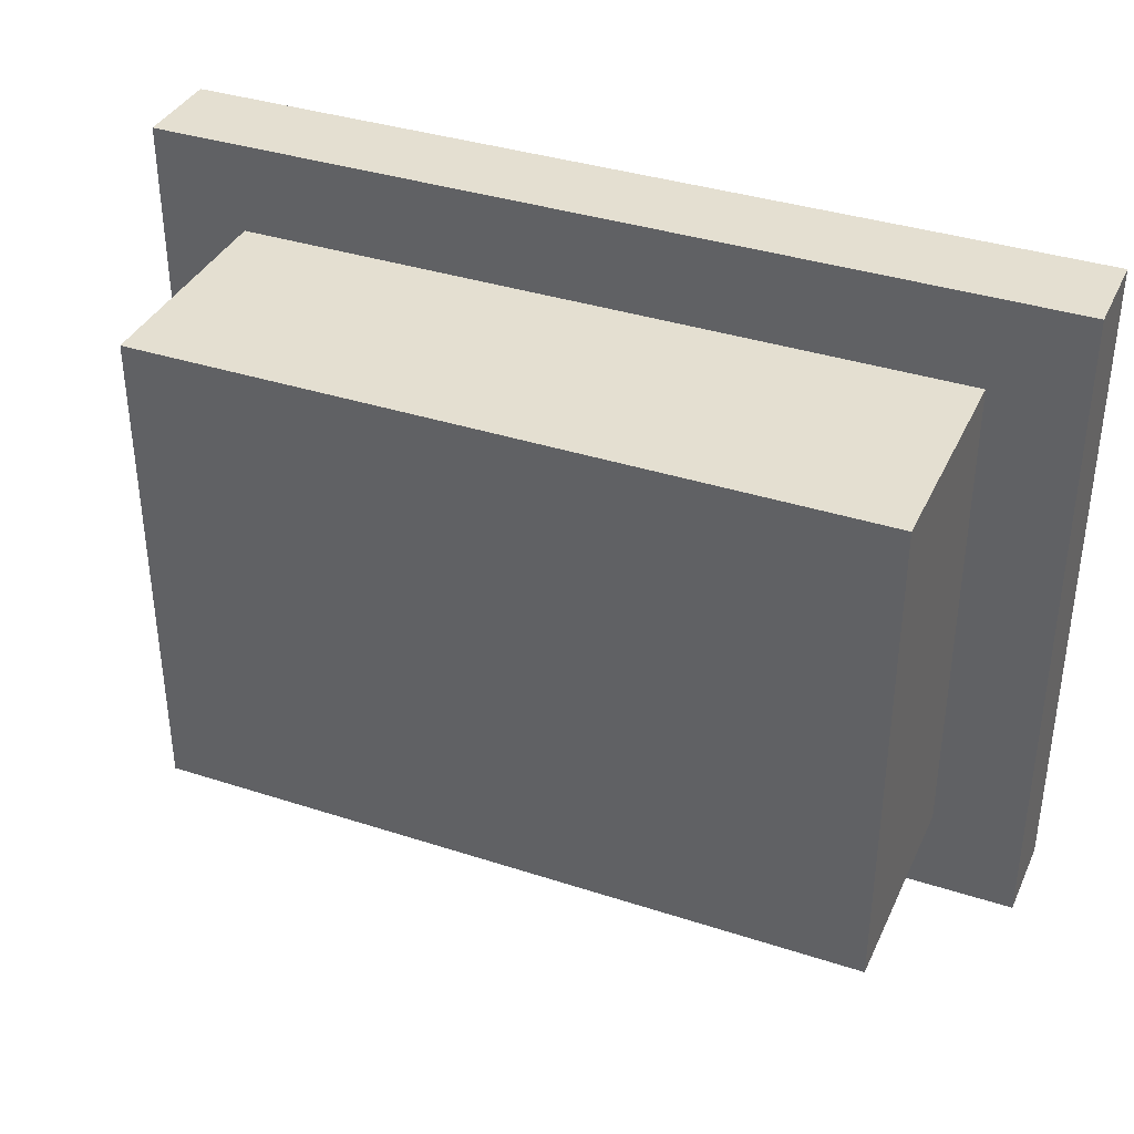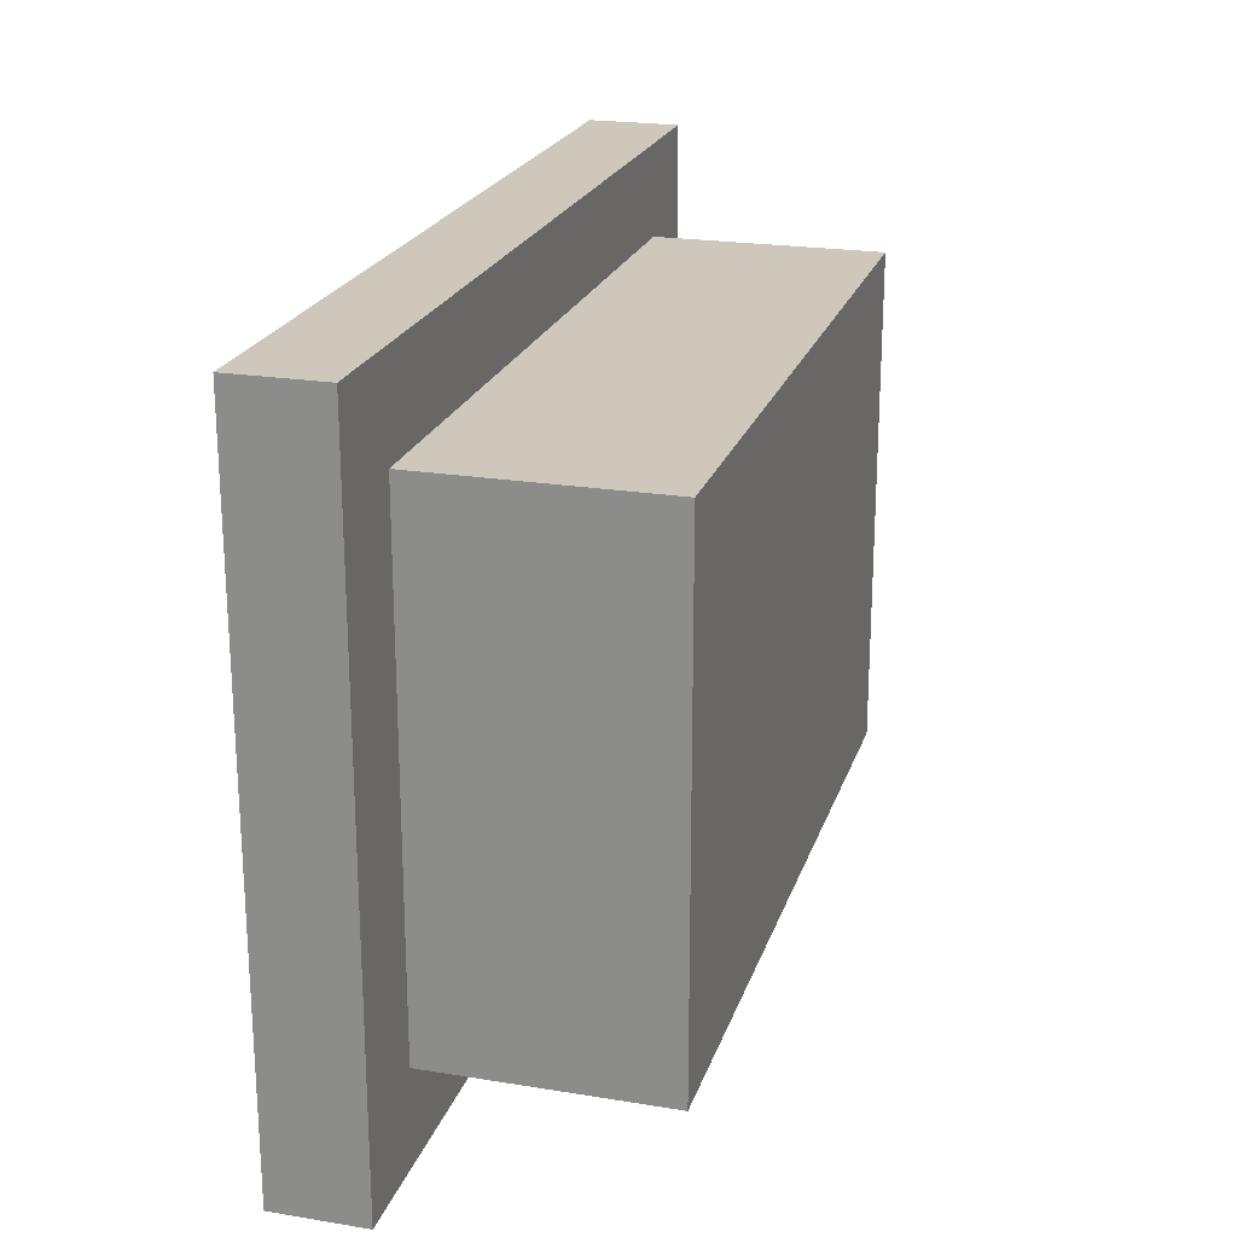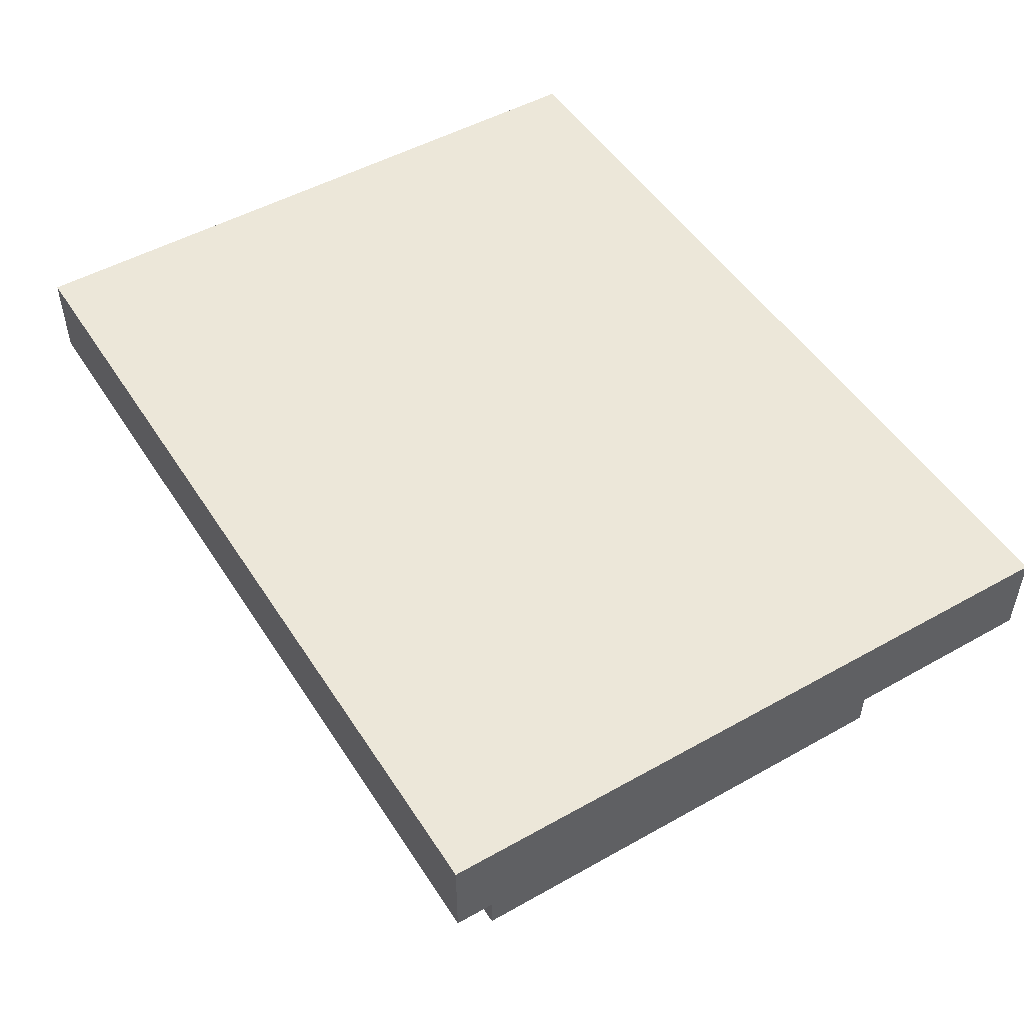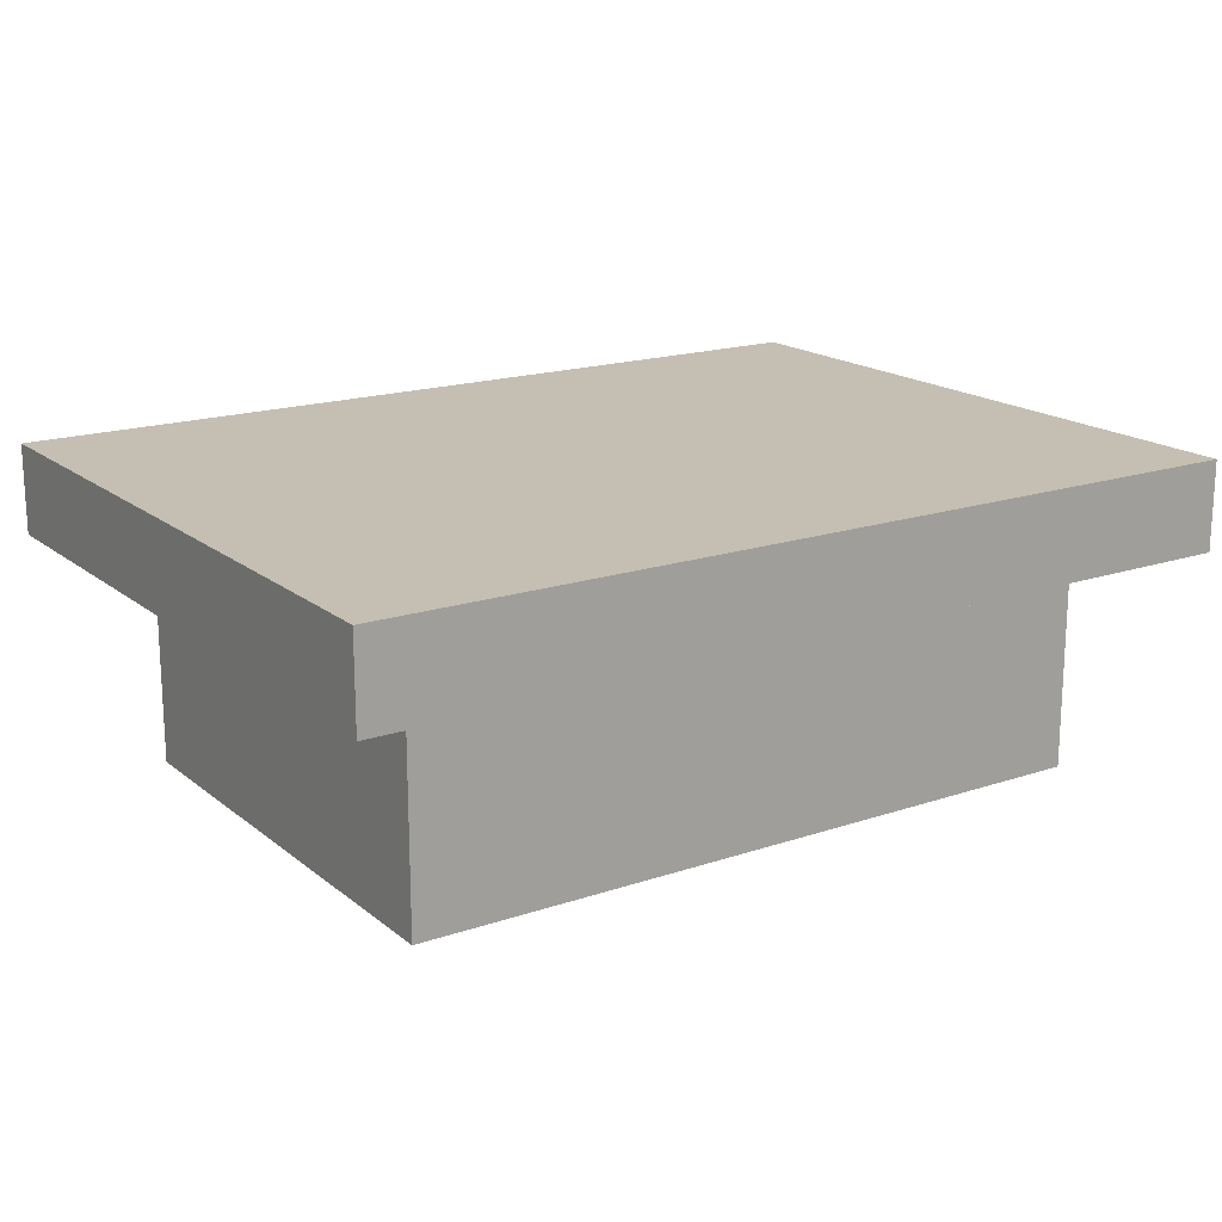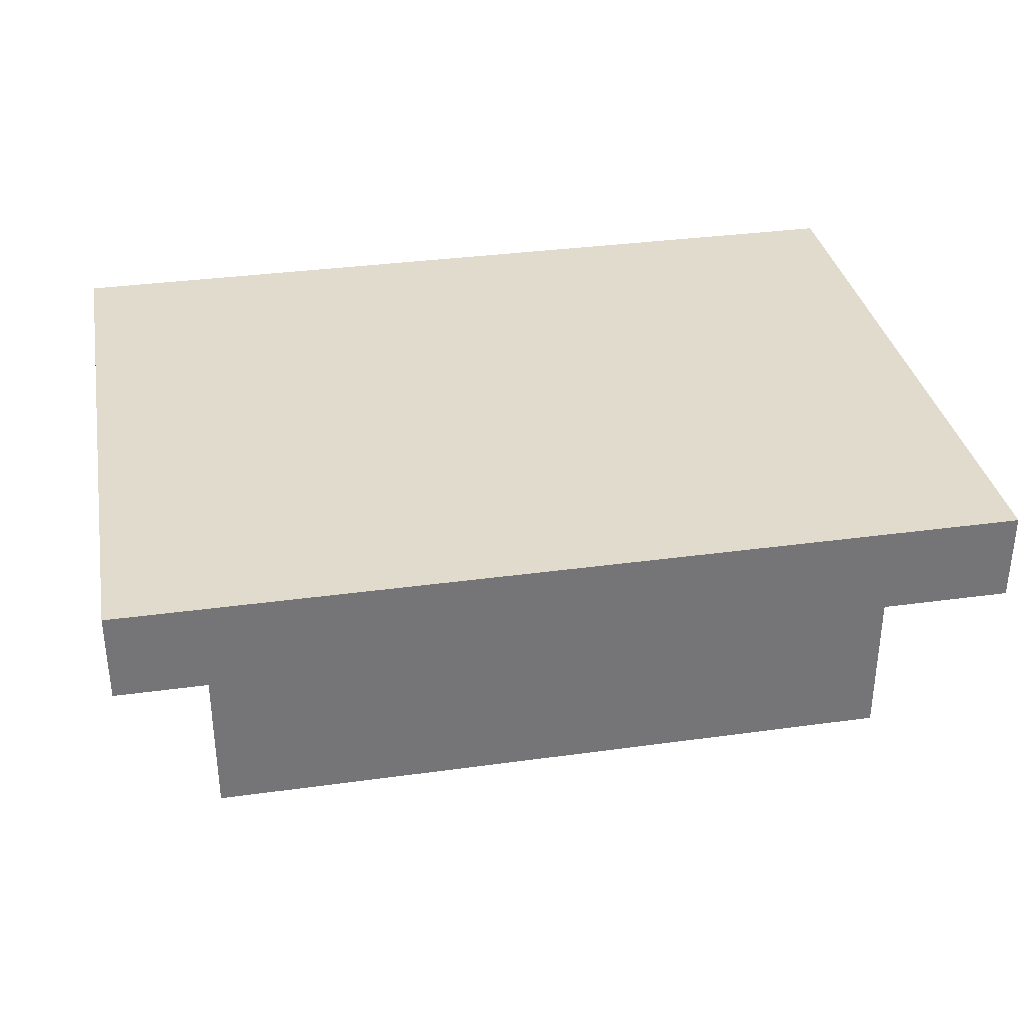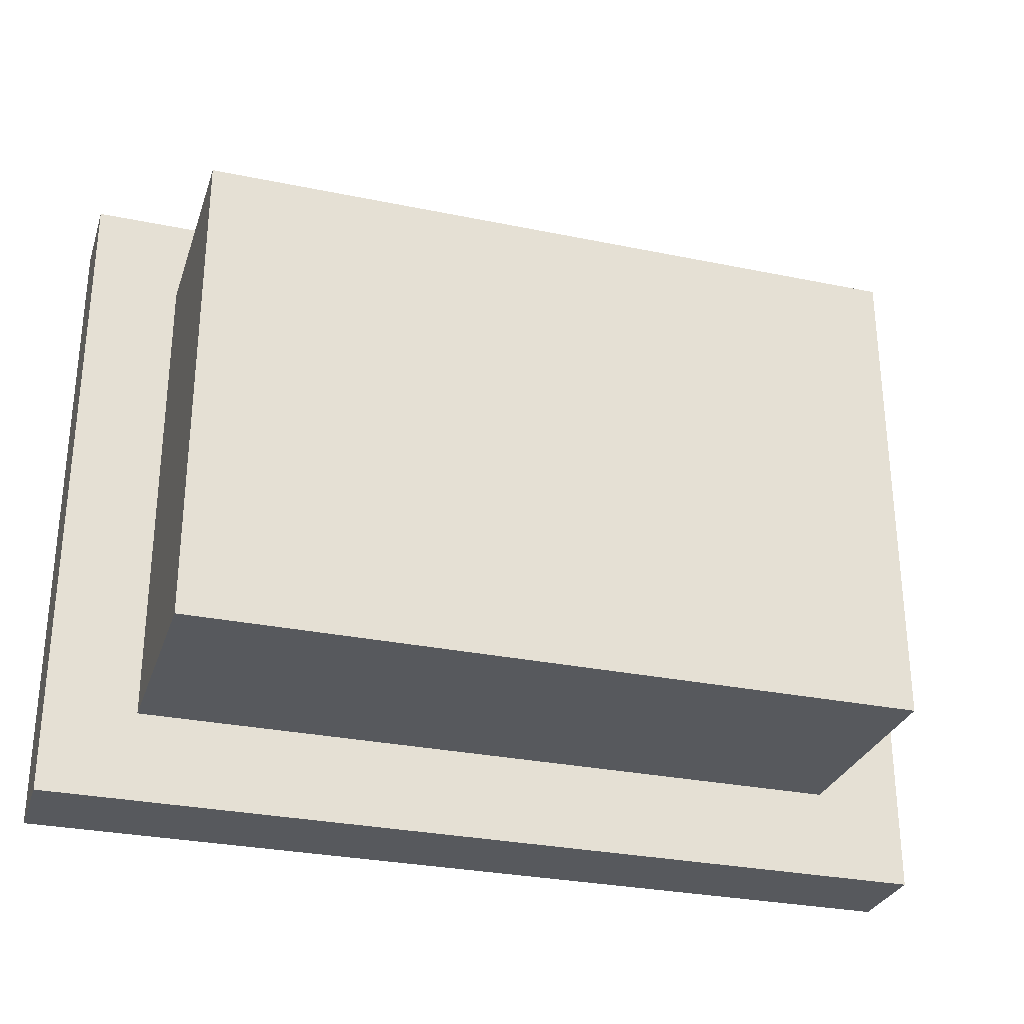
<metadata>
{"format":"obj","ext":"obj","renderer":"f3d","projection":"perspective","resolution":1024,"background":"white","views":[{"elev":36.8,"azim":22.8,"up":"+Z"},{"elev":22.0,"azim":-74.1,"up":"+Z"},{"elev":49.9,"azim":-121.7,"up":"+Y"},{"elev":17.6,"azim":-33.7,"up":"+Y"},{"elev":33.9,"azim":169.4,"up":"+Y"},{"elev":-29.5,"azim":-16.9,"up":"+Z"}]}
</metadata>
<code>
v 1 31.54 -4.5
v -1 31.54 -4.5
v -1 31.54 -6
v 1 31.54 -6
v 0.8 31.54 -4.7
v 0.8 31.54 -5.8
v -0.8 31.54 -5.8
v -0.8 31.54 -4.7
v -1 31.54 -6
v -1 31.54 -4.5
v -1 31.74 -4.5
v -1 31.74 -6
v 1 31.54 -6
v -1 31.54 -6
v -1 31.74 -6
v 1 31.74 -6
v 1 31.54 -4.5
v 1 31.54 -6
v 1 31.74 -6
v 1 31.74 -4.5
v -1 31.54 -4.5
v 1 31.54 -4.5
v 1 31.74 -4.5
v -1 31.74 -4.5
v -1 31.74 -4.5
v 1 31.74 -4.5
v 1 31.74 -6
v -1 31.74 -6
v 0.8 31.54 -5.8
v 0.8 31.54 -4.7
v 0.8 31.04 -4.7
v 0.8 31.04 -5.8
v -0.8 31.54 -5.8
v 0.8 31.54 -5.8
v 0.8 31.04 -5.8
v -0.8 31.04 -5.8
v -0.8 31.54 -4.7
v -0.8 31.54 -5.8
v -0.8 31.04 -5.8
v -0.8 31.04 -4.7
v 0.8 31.54 -4.7
v -0.8 31.54 -4.7
v -0.8 31.04 -4.7
v 0.8 31.04 -4.7
v 0.8 31.04 -4.7
v -0.8 31.04 -4.7
v -0.8 31.04 -5.8
v 0.8 31.04 -5.8
g 4c75a72c-e2d8-11ea-9e57-54bf646e7e1f
f 4 1 5
f 5 1 2
f 5 2 8
f 8 2 3
f 8 3 7
f 7 3 4
f 7 4 6
f 6 4 5
g 4c7691b6-e2d8-11ea-b0a6-54bf646e7e1f
f 9 10 12
f 12 10 11
g 4c772e3a-e2d8-11ea-a7fa-54bf646e7e1f
f 13 14 16
f 16 14 15
g 4c77f180-e2d8-11ea-8207-54bf646e7e1f
f 17 18 20
f 20 18 19
g 4c788e00-e2d8-11ea-a729-54bf646e7e1f
f 21 22 24
f 24 22 23
g 4c79515a-e2d8-11ea-8565-54bf646e7e1f
f 26 27 25
f 25 27 28
g 4c272b92-e2d8-11ea-9e90-54bf646e7e1f
f 29 30 32
f 32 30 31
g 4c27c7ee-e2d8-11ea-8641-54bf646e7e1f
f 33 34 36
f 36 34 35
g 4c283d34-e2d8-11ea-b2b9-54bf646e7e1f
f 37 38 40
f 40 38 39
g 4c28d98a-e2d8-11ea-b605-54bf646e7e1f
f 41 42 44
f 44 42 43
g 4c29eb28-e2d8-11ea-8e56-54bf646e7e1f
f 46 47 45
f 45 47 48

</code>
